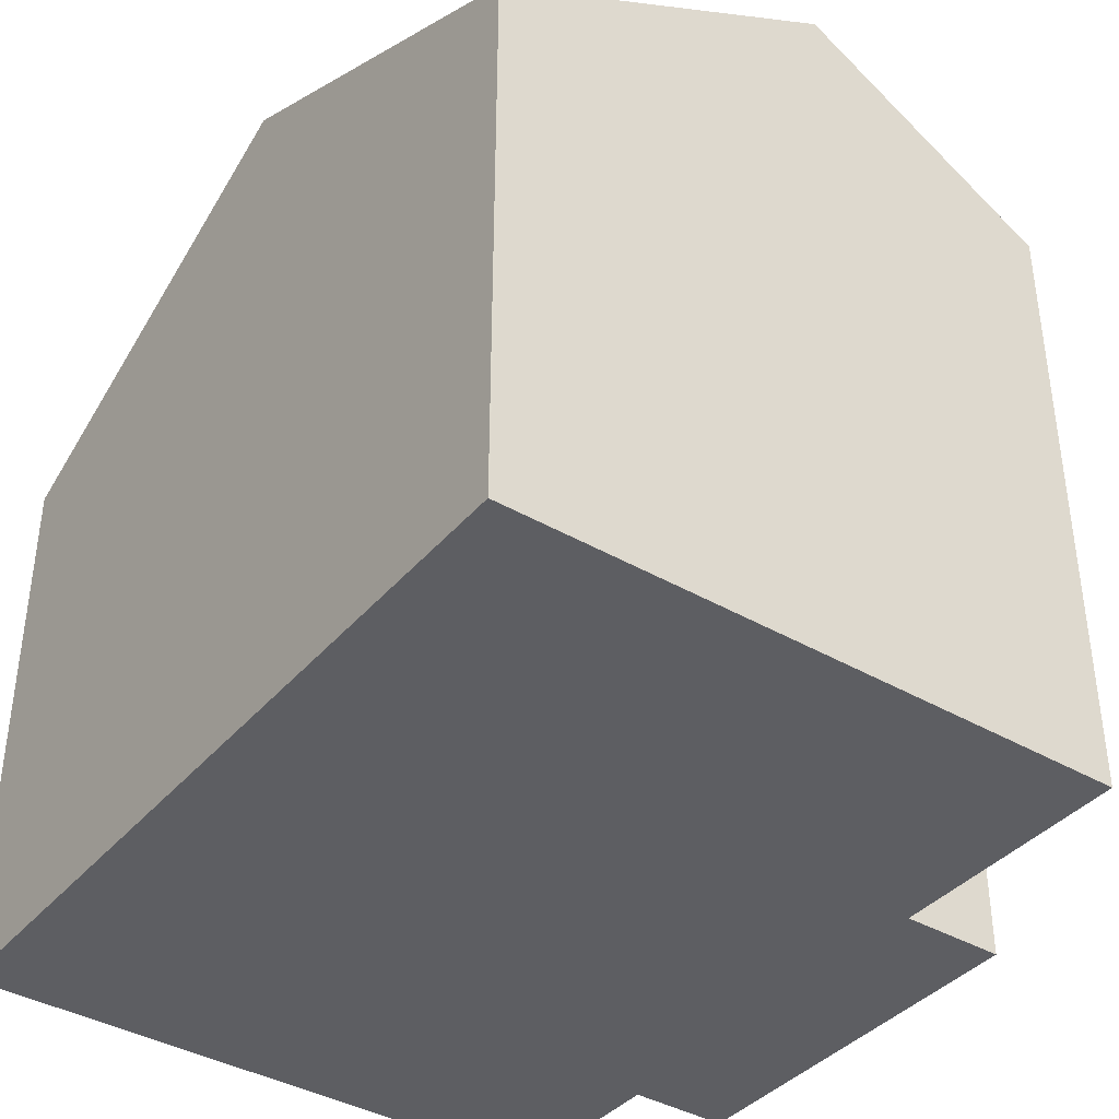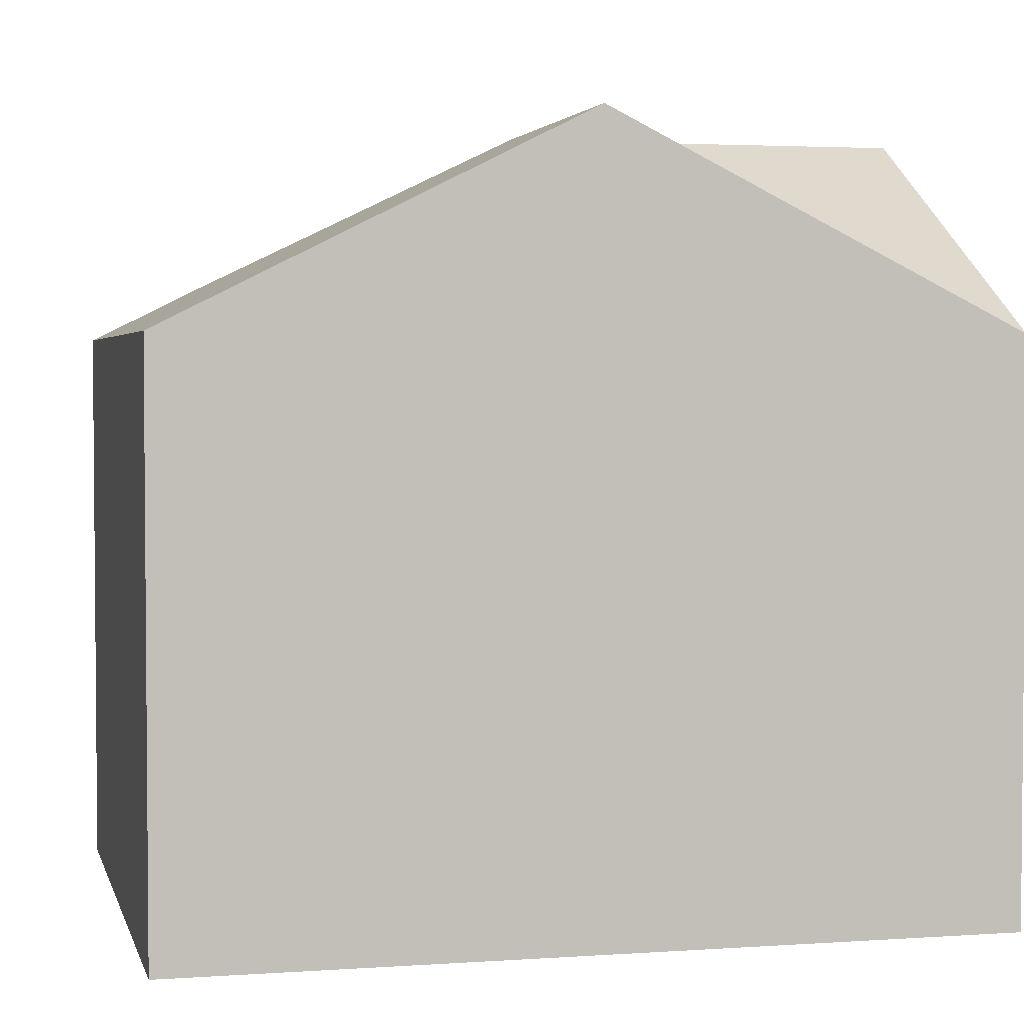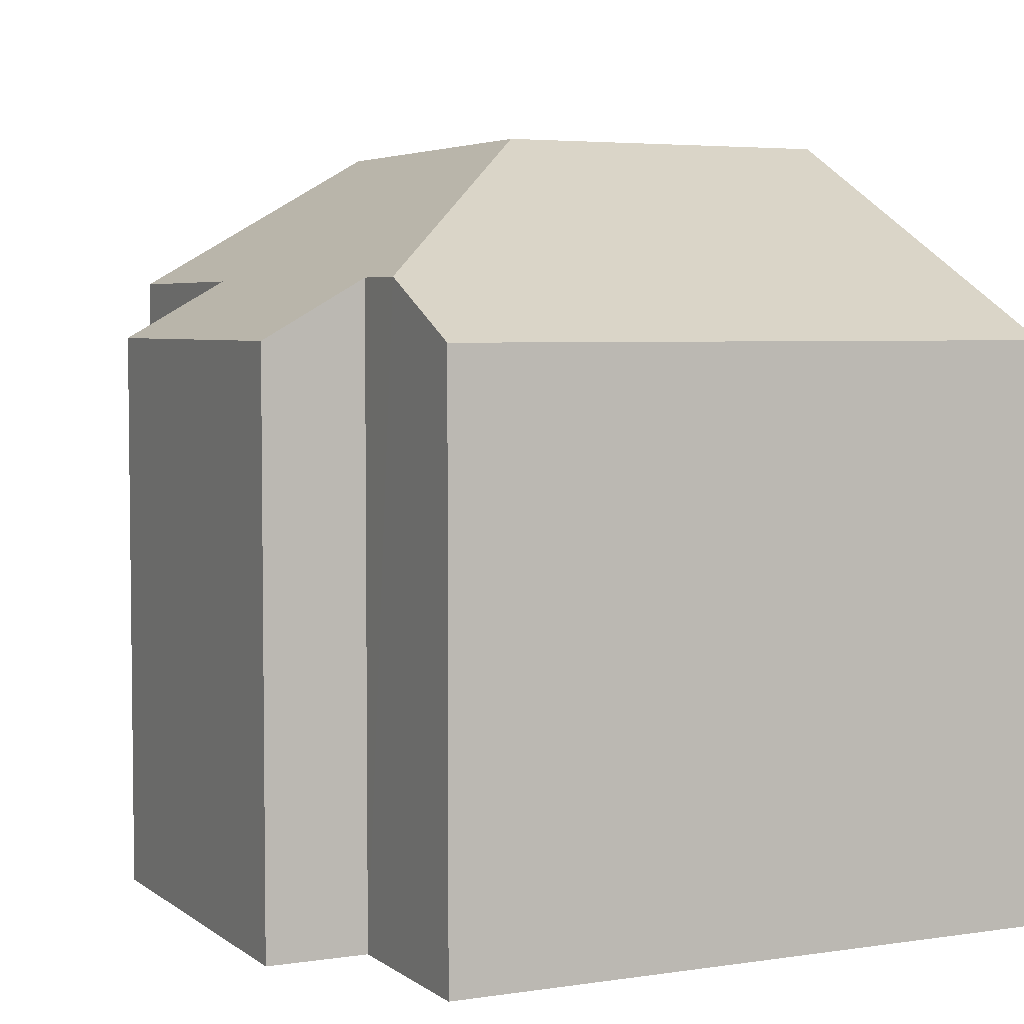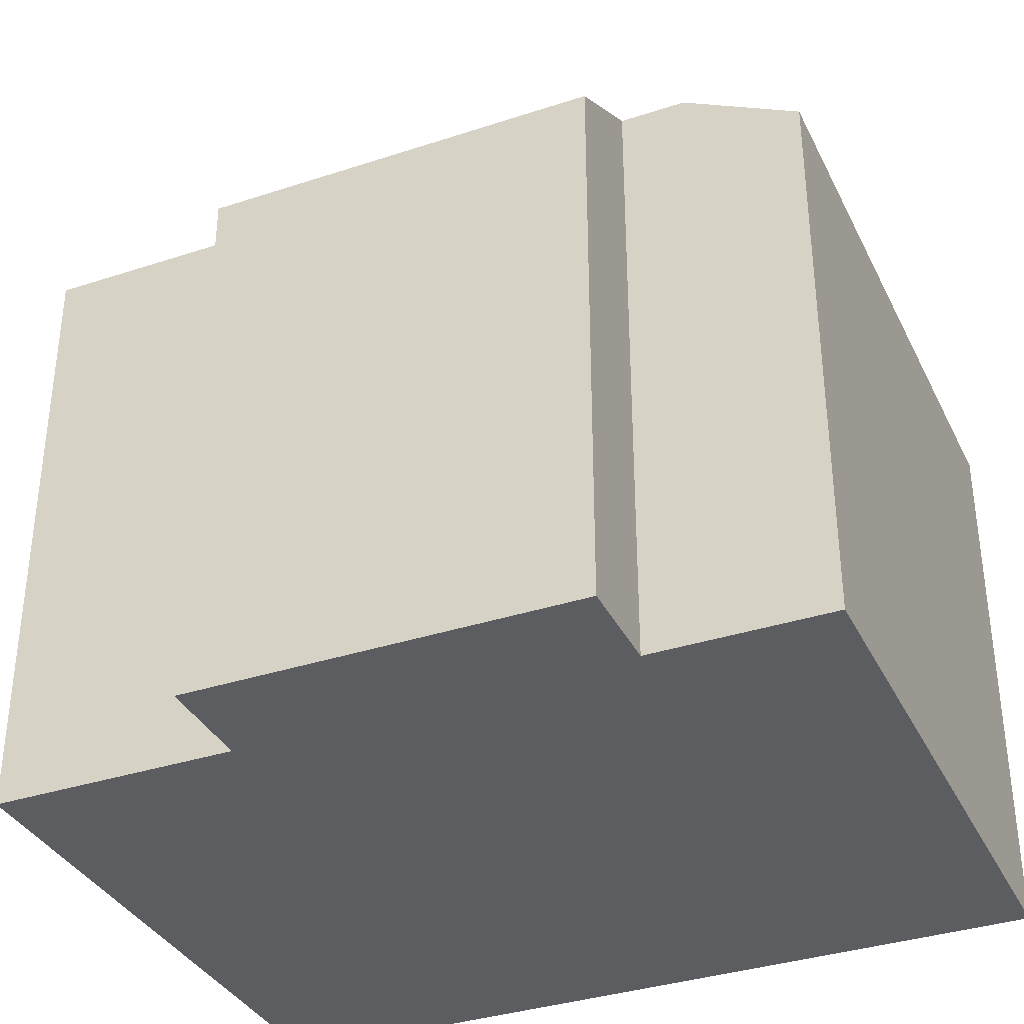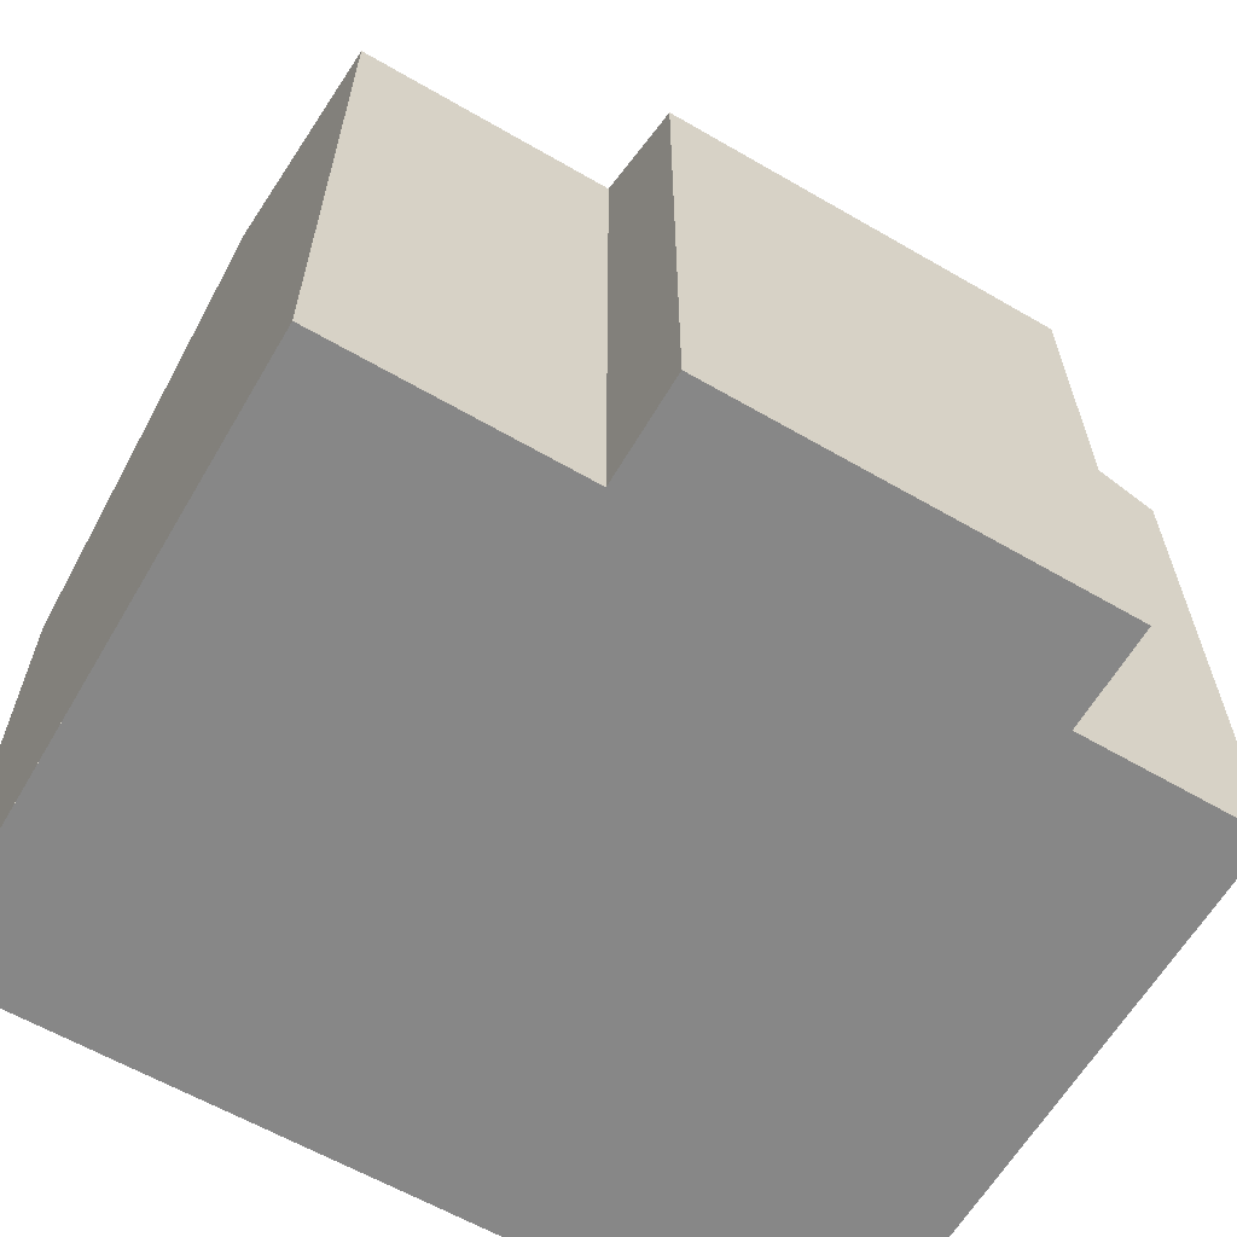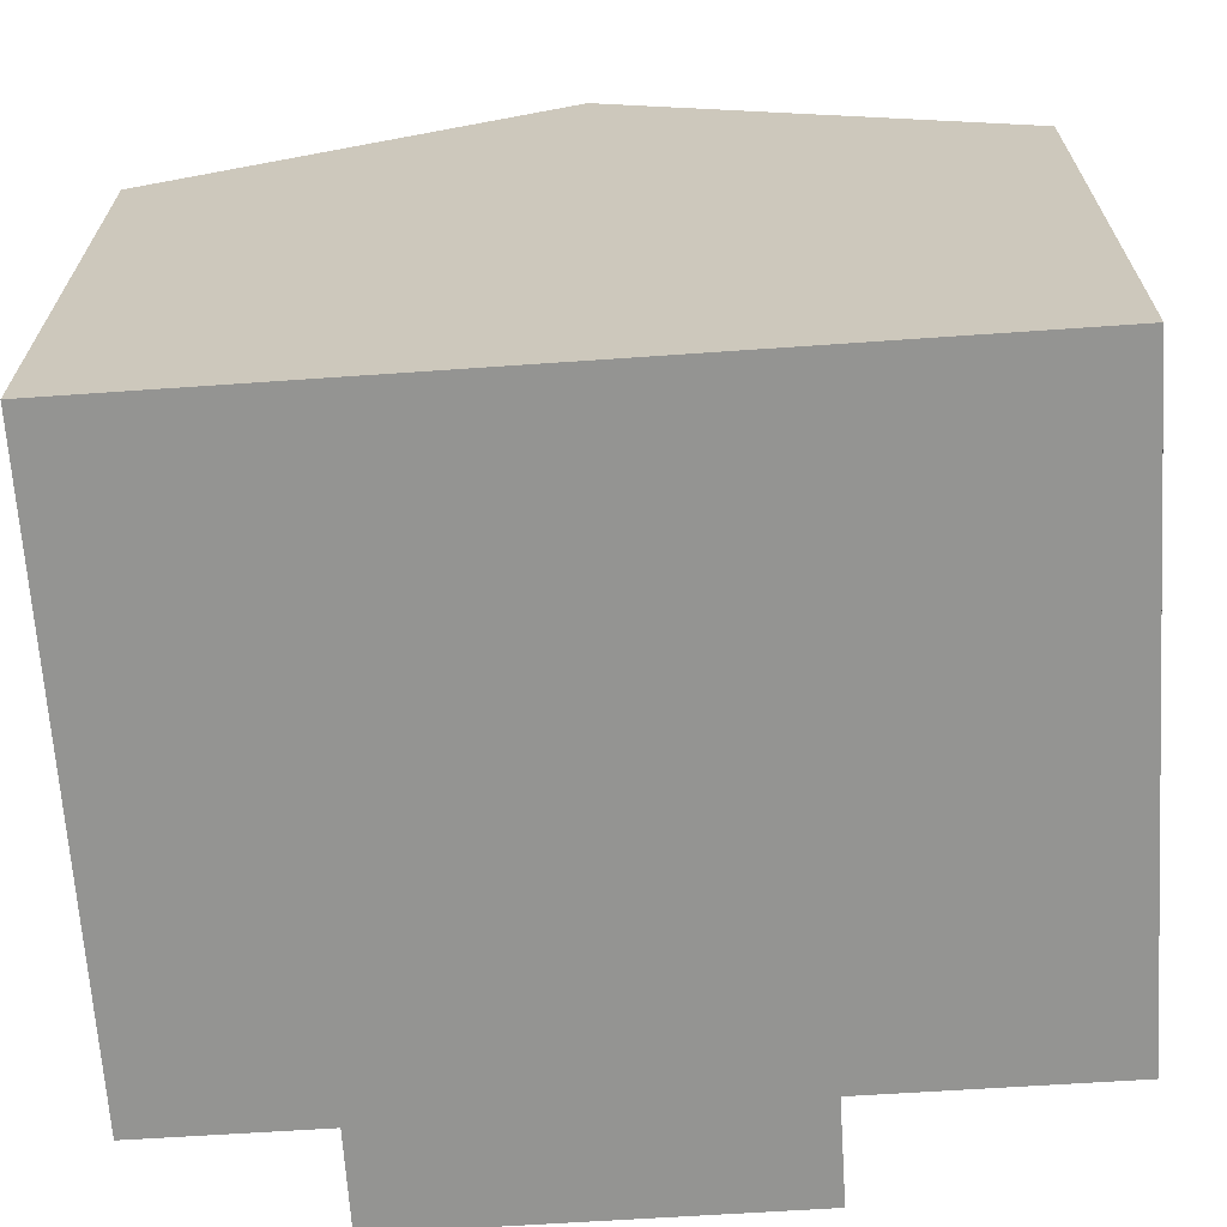
<metadata>
{"format":"obj","ext":"obj","renderer":"f3d","projection":"perspective","resolution":1024,"background":"white","views":[{"elev":-39.1,"azim":55.2,"up":"+Y"},{"elev":3.1,"azim":-12.3,"up":"+Y"},{"elev":4.4,"azim":-114.8,"up":"+Y"},{"elev":-35.4,"azim":-155.3,"up":"+Y"},{"elev":-62.5,"azim":150.8,"up":"+Y"},{"elev":-66.9,"azim":4.9,"up":"+Y"}]}
</metadata>
<code>
v  12.74 8.637 9.214
v  6.468 11.77 9.332
v  12.74 8.637 9.231
v  6.353 11.77 3.835
v  12.62 11.77 3.706
v  12.54 9.541 -0.21
v  8.754 9.541 -0.132
v  8.721 8.644 -1.712
v  2.71 8.644 -1.588
v  2.742 9.513 -0.057
v  1.757 9.513 -0.037
v  0.196 8.637 9.433
v  0 8.637 5.289e-16
v  2.742 3.49e-18 -0.057
v  2.71 9.724e-17 -1.588
v  0 0 0
v  0.196 -5.776e-16 9.433
v  1.757 2.266e-18 -0.037
v  12.54 1.286e-17 -0.21
v  8.754 8.083e-18 -0.132
v  8.721 1.048e-16 -1.712
v  6.468 -5.714e-16 9.332
v  12.74 -5.652e-16 9.231
v  12.74 -5.642e-16 9.214
v  12.62 -2.269e-16 3.706
g defaultobject
f 1 2 3
f 2 1 4
f 4 1 5
f 6 4 5
f 4 6 7
f 4 7 8
f 4 8 9
f 4 9 10
f 11 4 10
f 12 11 13
f 11 12 4
f 4 12 2
f 9 14 10
f 14 9 15
f 16 12 13
f 12 16 17
f 14 11 10
f 11 14 13
f 13 14 16
f 16 14 18
f 19 7 6
f 7 19 20
f 21 9 8
f 9 21 15
f 17 2 12
f 2 17 3
f 3 17 22
f 3 22 23
f 23 1 3
f 1 23 24
f 24 5 1
f 5 24 6
f 6 24 19
f 19 24 25
f 20 8 7
f 8 20 21
f 22 25 23
f 25 22 17
f 25 17 16
f 25 16 20
f 25 20 19
f 20 16 14
f 20 14 21
f 14 16 18
f 15 21 14

</code>
